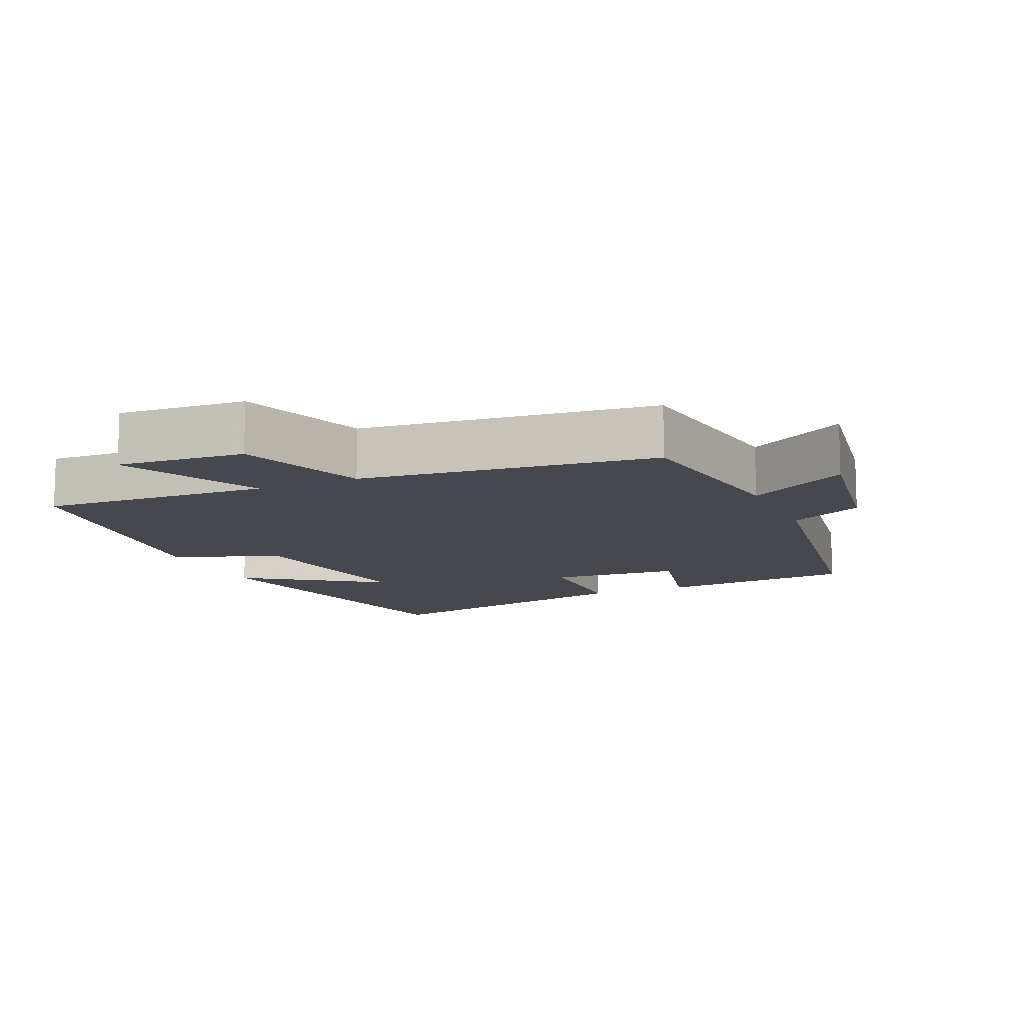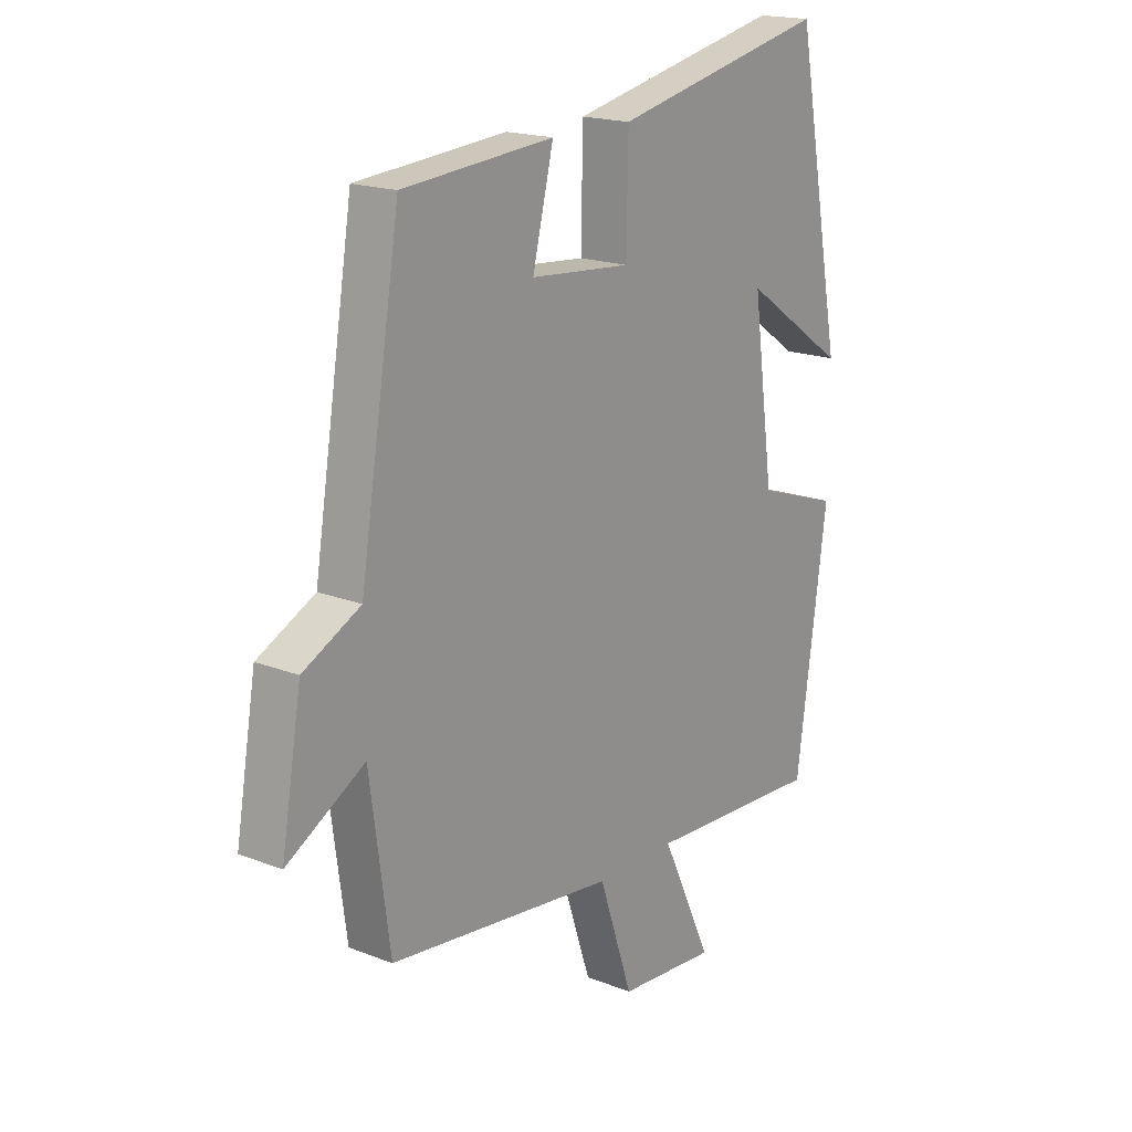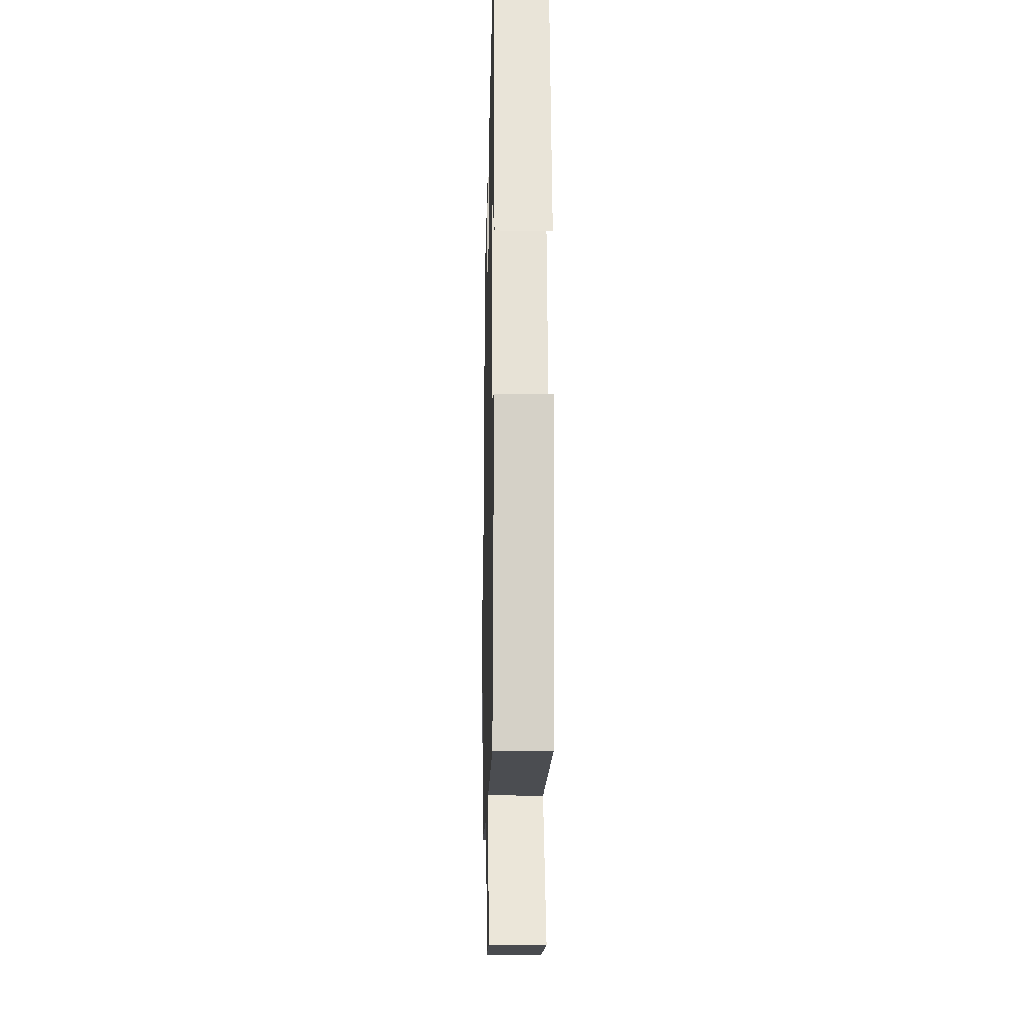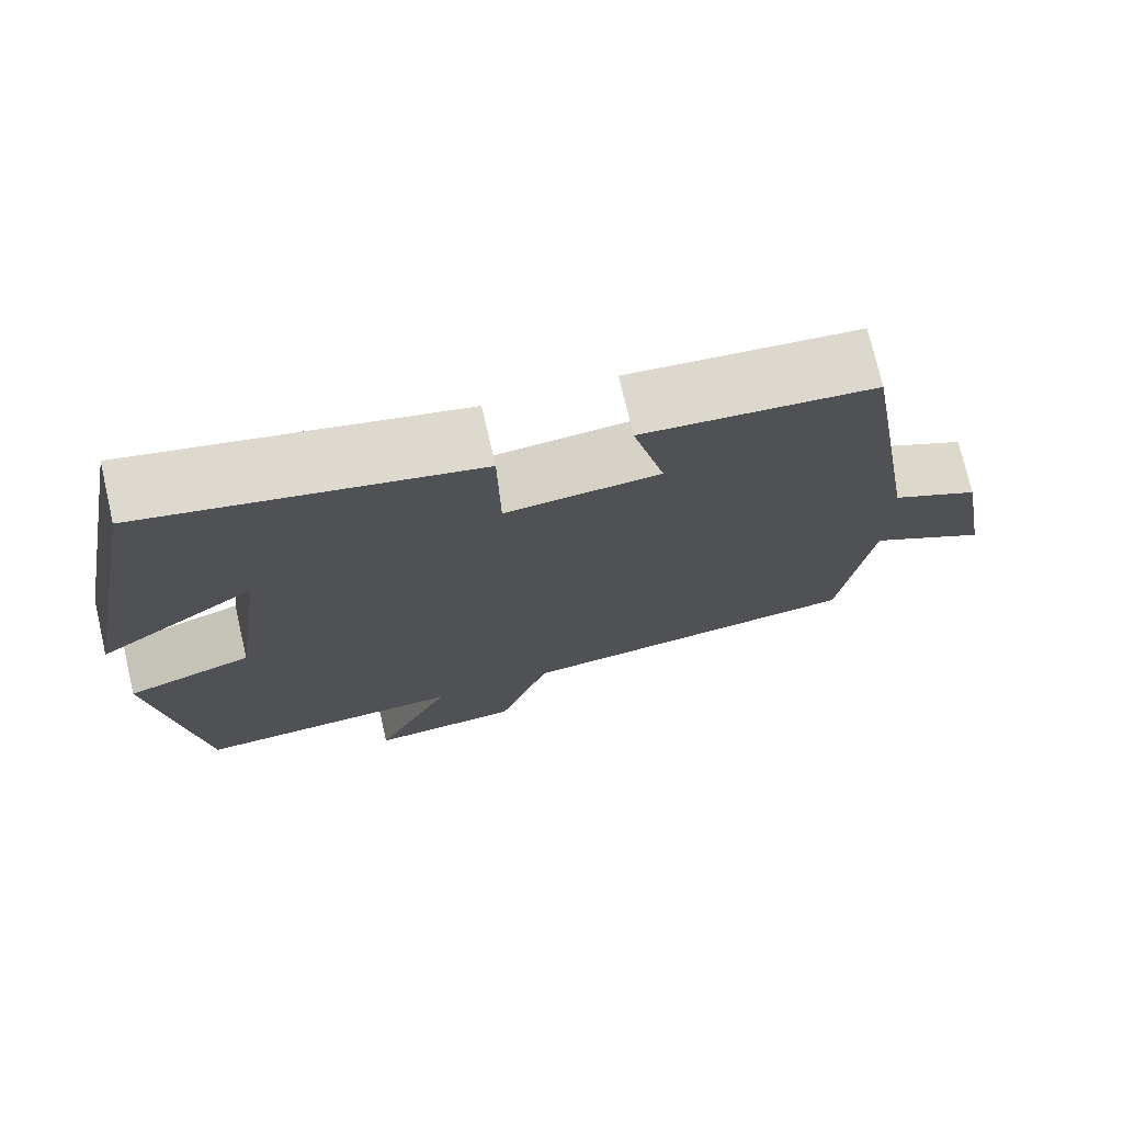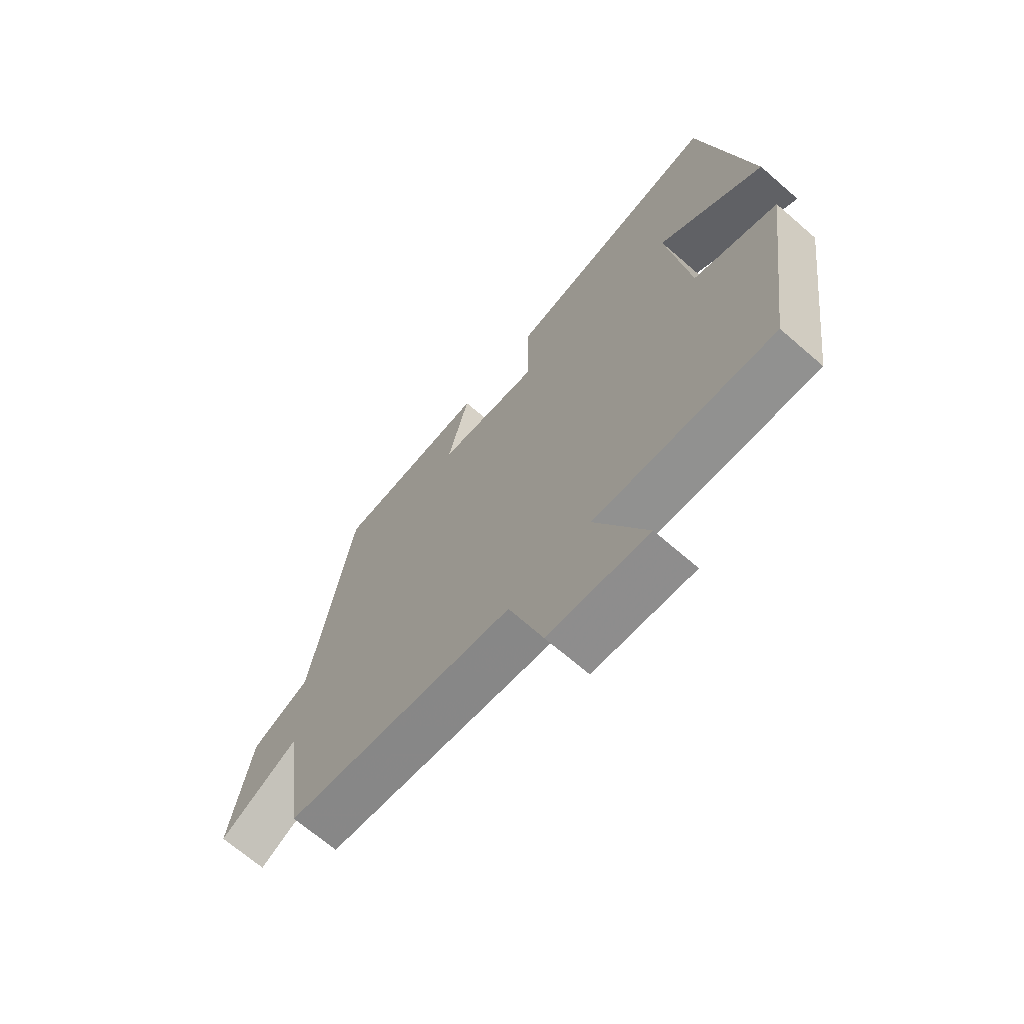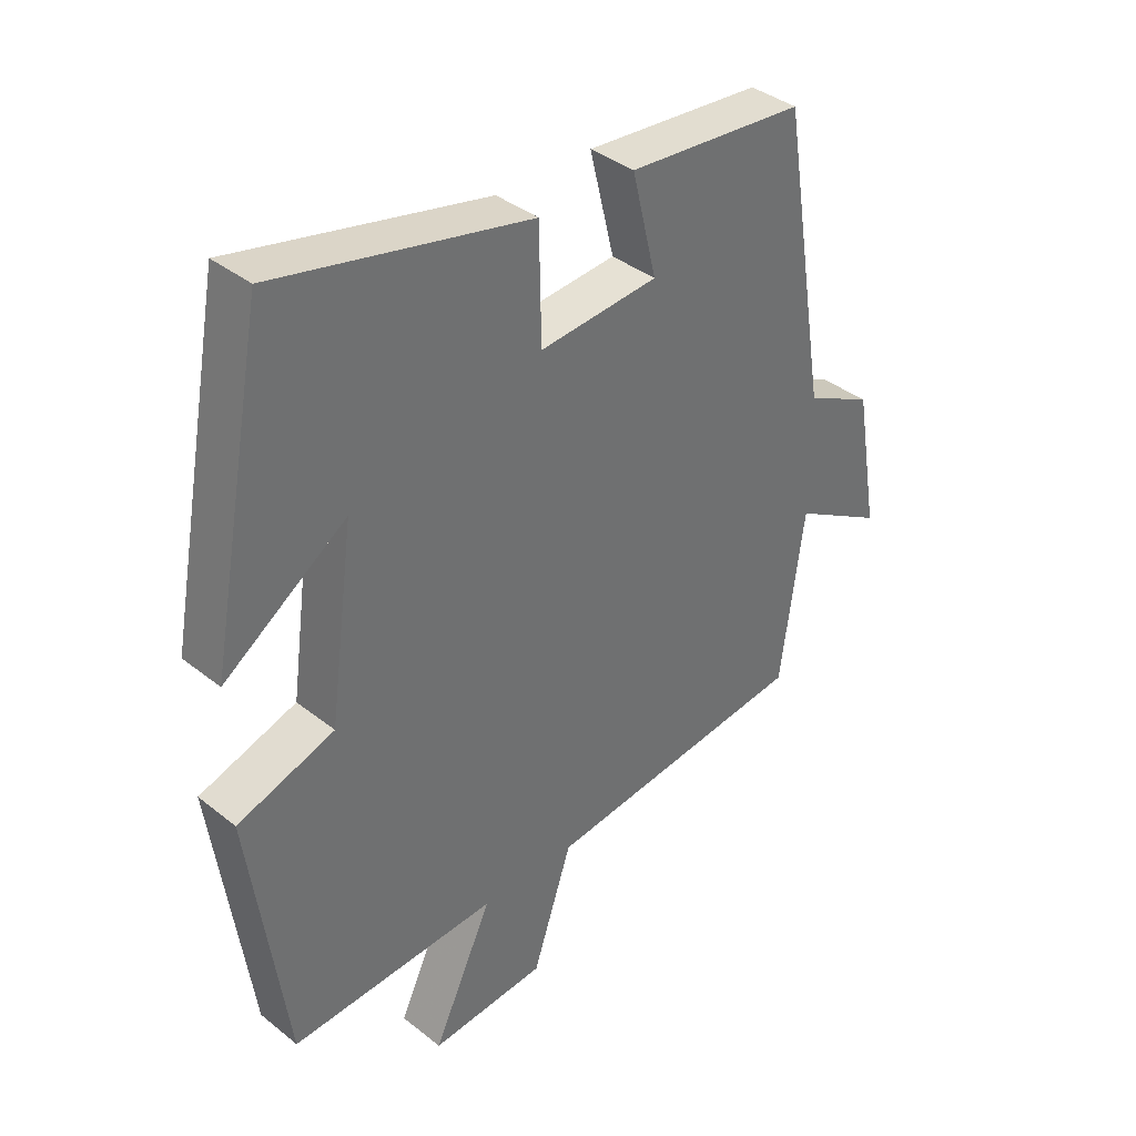
<metadata>
{"format":"obj","ext":"obj","renderer":"f3d","projection":"perspective","resolution":1024,"background":"white","views":[{"elev":-11.7,"azim":-156.0,"up":"+Y"},{"elev":18.2,"azim":-52.8,"up":"+Z"},{"elev":-18.4,"azim":88.6,"up":"+Z"},{"elev":74.1,"azim":166.9,"up":"+Z"},{"elev":-68.3,"azim":49.0,"up":"+Z"},{"elev":37.8,"azim":135.3,"up":"+Z"}]}
</metadata>
<code>
v 0.443 0.07 -0.516
v 0.113 0.07 -0.5
v 0.208 0.07 -0.703
v 0.024 0.07 -0.689
v -0.039 0.07 -0.5
v -0.463 0.07 -0.45
v -0.5 0.07 -0.176
v -0.645 0.07 -0.26
v -0.607 0.07 -0.038
v -0.5 0.07 0.016
v -0.425 0.07 0.477
v -0.144 0.07 0.5
v -0.183 0.07 0.339
v 0.005 0.07 0.323
v 0.008 0.07 0.5
v 0.41 0.07 0.588
v 0.5 0.07 0.108
v 0.306 0.07 0.242
v 0.346 0.07 -0.05
v 0.5 0.07 -0.102
v 0.443 0 -0.516
v 0.113 0 -0.5
v 0.208 0 -0.703
v 0.024 0 -0.689
v -0.039 0 -0.5
v -0.463 0 -0.45
v -0.5 0 -0.176
v -0.645 0 -0.26
v -0.607 0 -0.038
v -0.5 0 0.016
v -0.425 0 0.477
v -0.144 0 0.5
v -0.183 0 0.339
v 0.005 0 0.323
v 0.008 0 0.5
v 0.41 0 0.588
v 0.5 0 0.108
v 0.306 0 0.242
v 0.346 0 -0.05
v 0.5 0 -0.102
f 19 20 1 2
f 18 19 2
f 15 16 17 18
f 14 15 18 2
f 13 14 2
f 10 11 12 13
f 10 13 2
f 7 8 9 10
f 7 10 2
f 6 7 2
f 5 6 2
f 2 3 4 5
f 22 21 40 39
f 22 39 38
f 38 37 36 35
f 22 38 35 34
f 22 34 33
f 33 32 31 30
f 22 33 30
f 30 29 28 27
f 22 30 27
f 22 27 26
f 22 26 25
f 25 24 23 22
f 1 21 22 2
f 2 22 23 3
f 3 23 24 4
f 4 24 25 5
f 5 25 26 6
f 6 26 27 7
f 7 27 28 8
f 8 28 29 9
f 9 29 30 10
f 10 30 31 11
f 11 31 32 12
f 12 32 33 13
f 13 33 34 14
f 14 34 35 15
f 15 35 36 16
f 16 36 37 17
f 17 37 38 18
f 18 38 39 19
f 19 39 40 20
f 20 40 21 1

</code>
